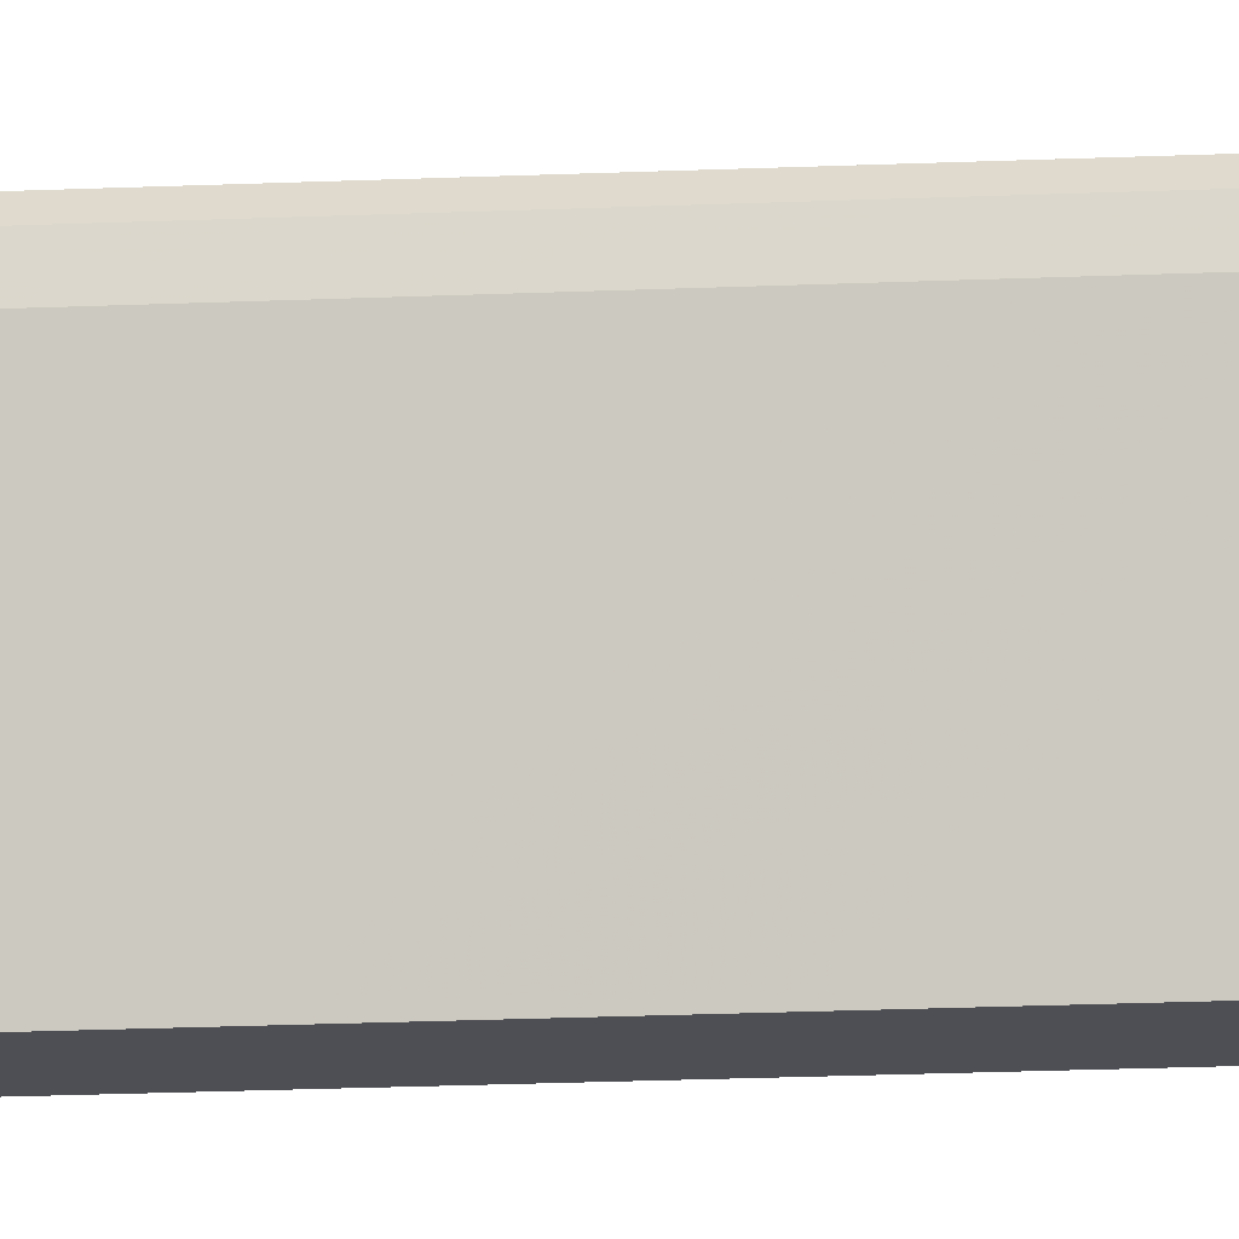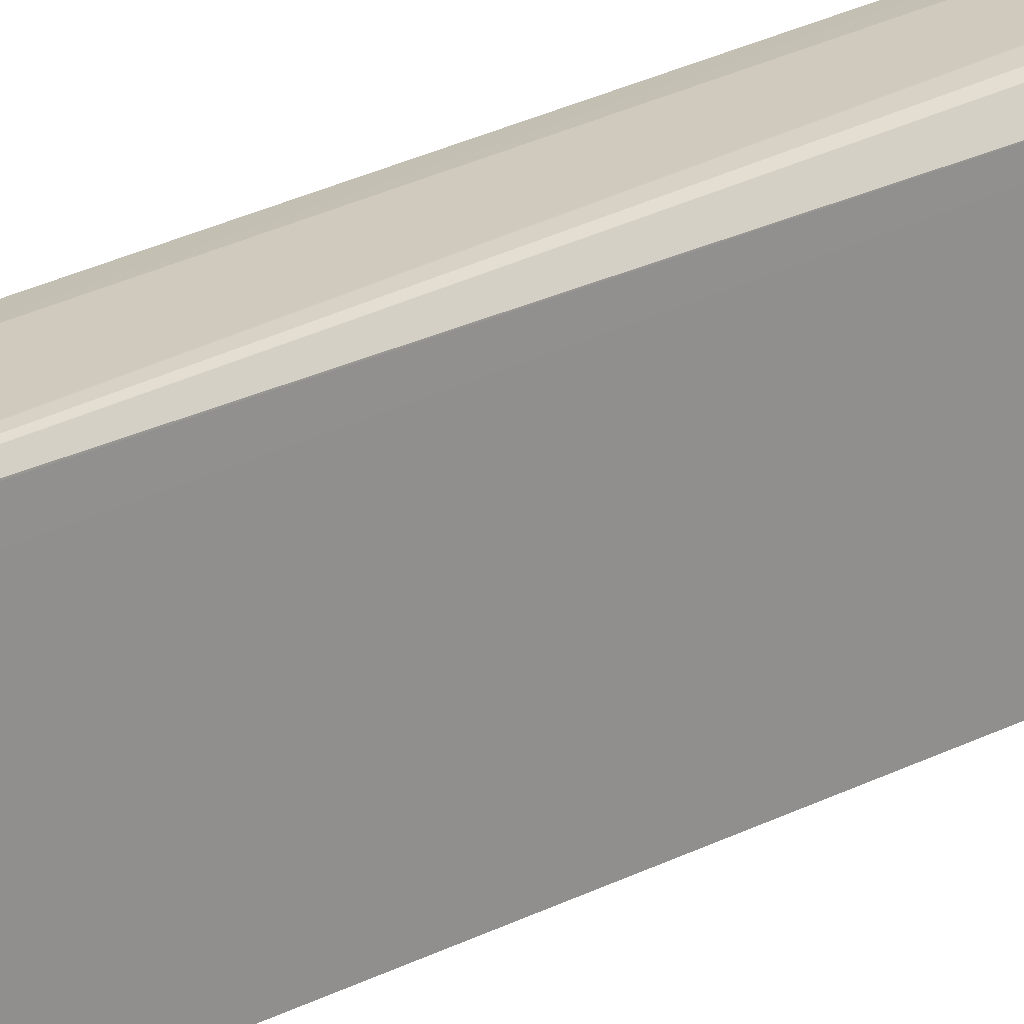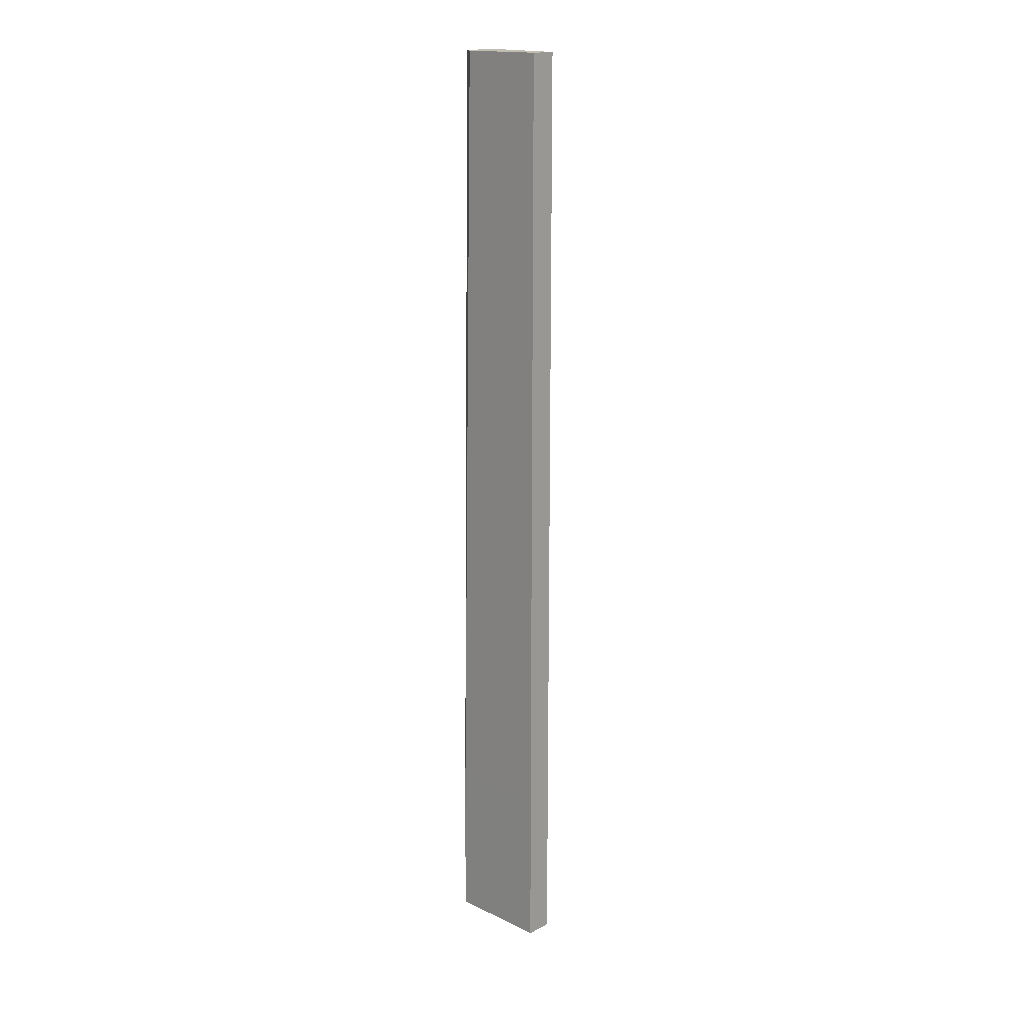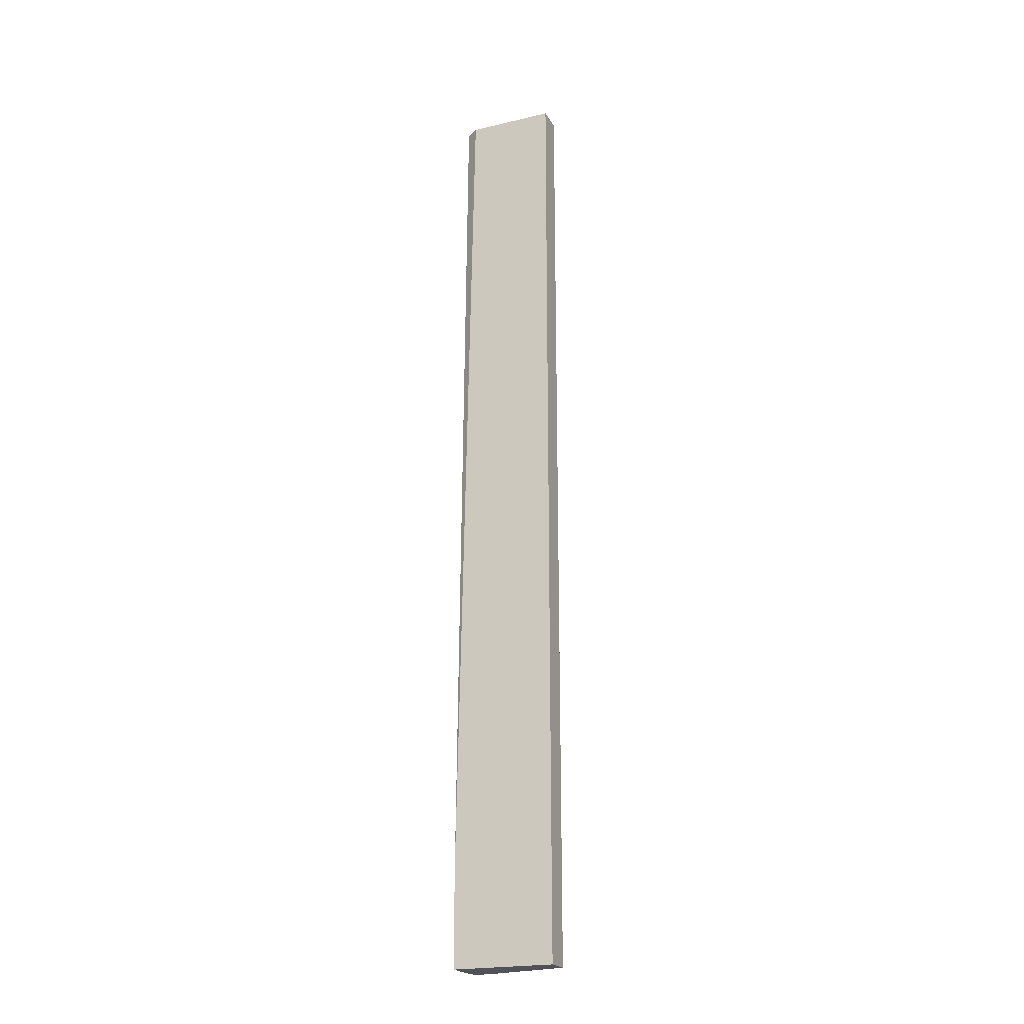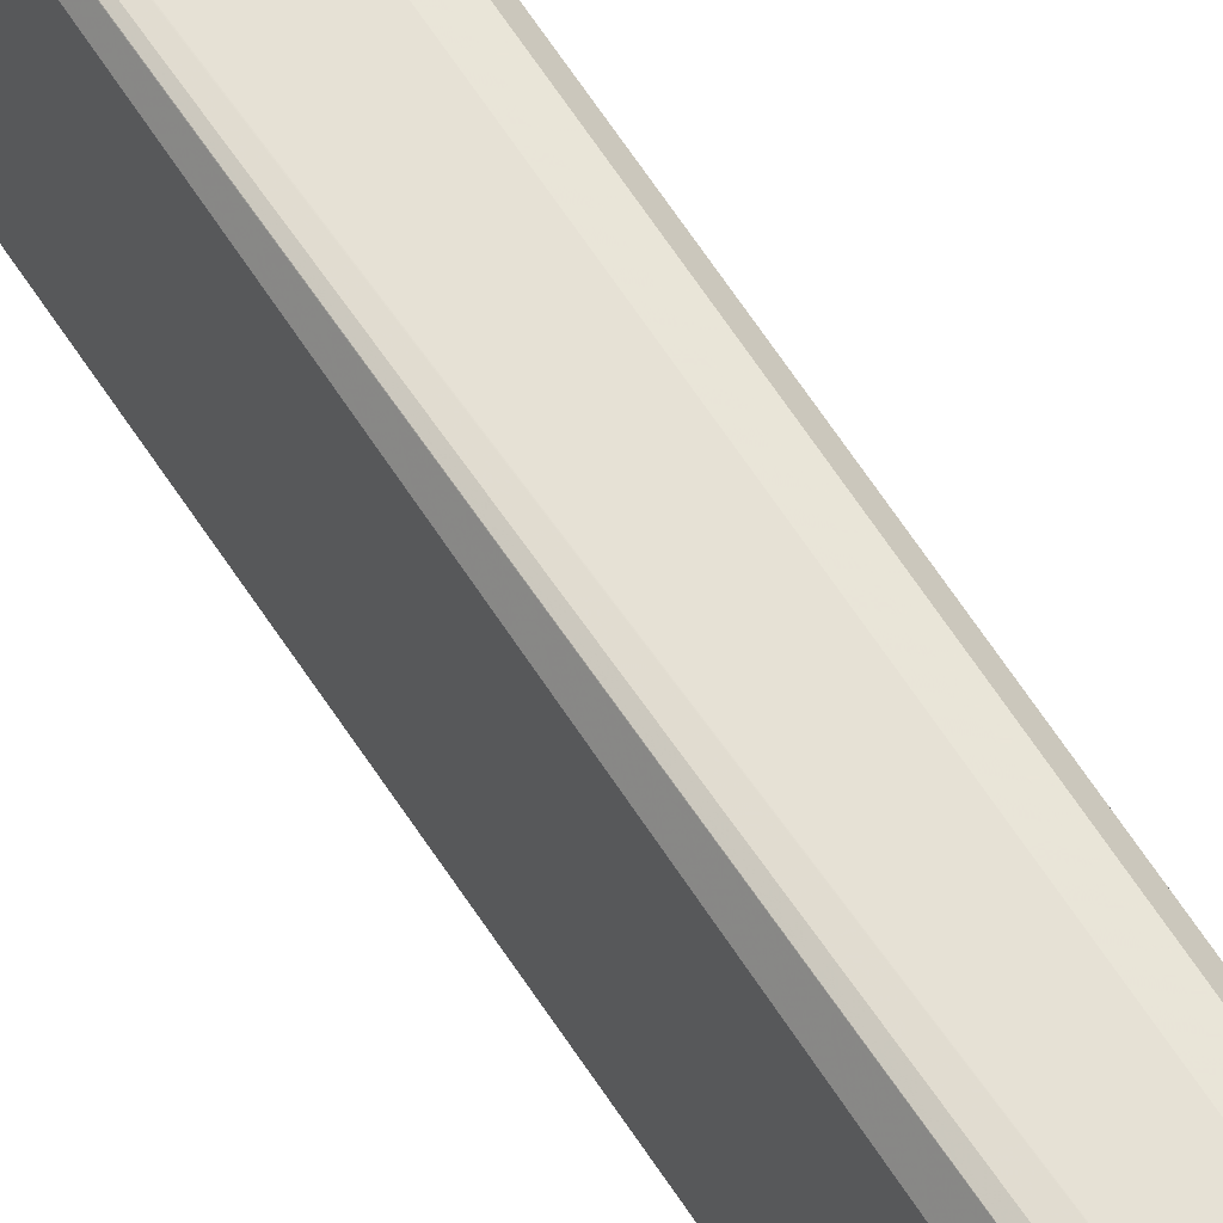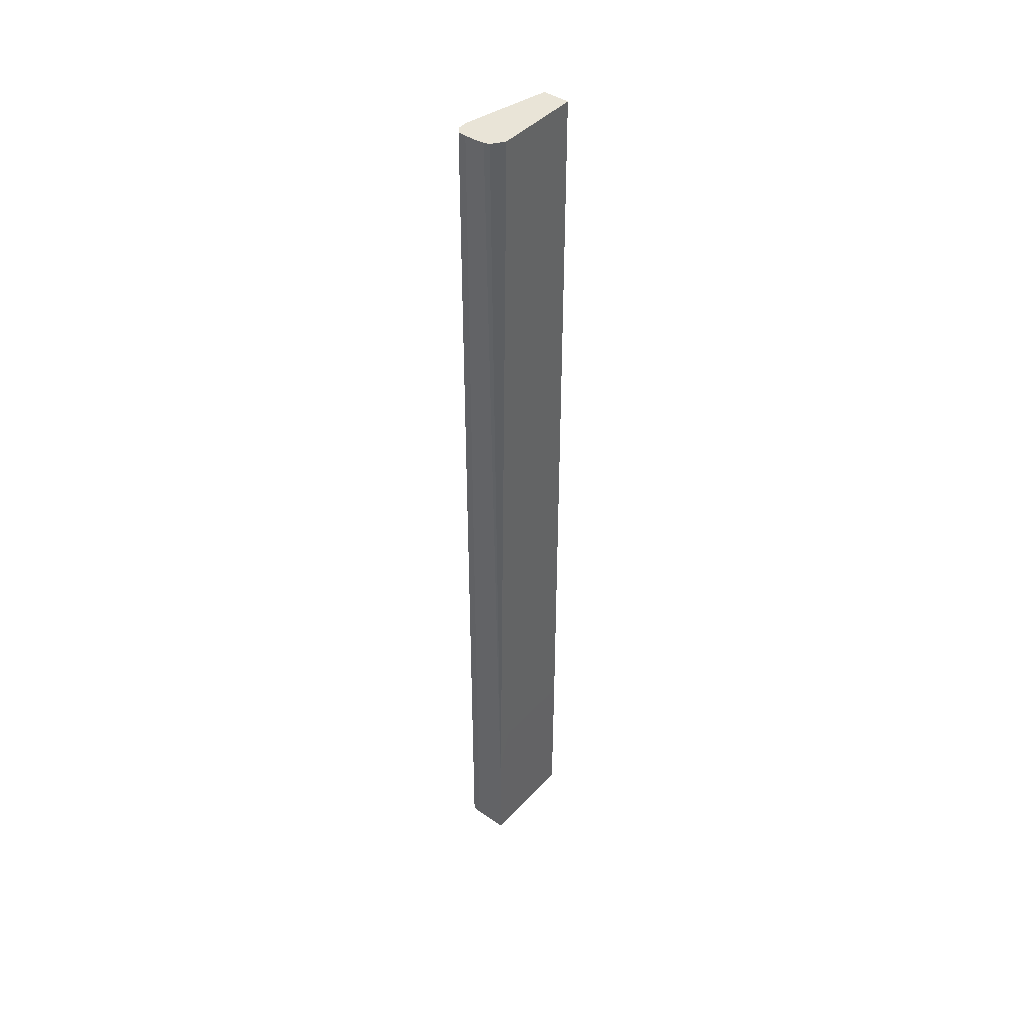
<metadata>
{"format":"obj","ext":"obj","renderer":"f3d","projection":"perspective","resolution":1024,"background":"white","views":[{"elev":-18.3,"azim":-84.9,"up":"+Z"},{"elev":23.0,"azim":46.9,"up":"+Z"},{"elev":16.8,"azim":133.8,"up":"+Y"},{"elev":-21.7,"azim":112.4,"up":"+Y"},{"elev":64.4,"azim":147.0,"up":"+Z"},{"elev":42.9,"azim":38.7,"up":"+Y"}]}
</metadata>
<code>
v -0.05495 -0.06661 0.06837
v -0.05557 -0.06972 0.06831
v -0.05557 -0.06993 0.06831
v -0.05495 -0.06739 0.06837
v -0.05417 -0.06972 0.06837
v -0.05242 -0.06876 0.06837
v -0.05494 -0.05882 0.06837
v -0.05557 -0.058 0.06831
v -0.05591 -0.06993 0.06786
v -0.05494 -0.06993 0.06837
v -0.05495 -0.06894 0.06837
v -0.05557 -0.05882 0.06831
v -0.05591 -0.06349 0.06786
v -0.05591 -0.06817 0.06786
v -0.05417 -0.06993 0.06837
v -0.05242 -0.06993 0.06837
v -0.05241 -0.06349 0.06837
v -0.05417 -0.001961 0.06837
v -0.05417 -0.008972 0.06837
v -0.05495 -0.00274 0.06837
v -0.05557 -0.001958 0.06831
v -0.05557 -0.01287 0.06831
v -0.05557 -0.04635 0.06831
v -0.05591 -0.06895 0.06708
v -0.05591 -0.06993 0.06708
v -0.05591 -0.007412 0.06786
v -0.05591 -0.04479 0.06786
v -0.05591 -0.06272 0.06708
v -0.05241 -0.06993 0.06084
v -0.0524 -0.06271 0.06837
v -0.05417 8.155e-05 0.06837
v -0.05495 8.309e-05 0.06837
v -0.05557 -0.005857 0.06831
v -0.05557 8.432e-05 0.06831
v -0.05591 -0.0004015 0.06786
v -0.05442 -0.06895 0.06084
v -0.05442 -0.06739 0.06084
v -0.05442 -0.06993 0.06084
v -0.05591 -0.005075 0.06786
v -0.05591 -0.01754 0.06708
v -0.05239 -0.05801 0.06084
v -0.0524 -0.06194 0.06836
v -0.0531 7.949e-05 0.06818
v -0.05325 7.977e-05 0.06823
v -0.05349 8.023e-05 0.06831
v -0.05591 8.509e-05 0.06786
v -0.05442 -0.05883 0.06084
v -0.05591 -0.001957 0.06708
v -0.05442 -0.005077 0.06085
v -0.05239 -0.05801 0.06085
v -0.05413 -0.058 0.06084
v -0.05246 7.97e-05 0.06086
v -0.0524 -0.06125 0.06831
v -0.05247 7.842e-05 0.06727
v -0.05591 8.525e-05 0.06708
v -0.05442 -0.05805 0.06084
v -0.05442 8.355e-05 0.06086
v -0.05239 -0.05801 0.06727
v -0.05442 -0.058 0.06084
f 1 2 3
f 1 3 4
f 1 4 11
f 1 11 10
f 1 10 15
f 1 15 5
f 1 5 6
f 1 6 7
f 1 7 8
f 1 8 2
f 2 8 3
f 3 9 25
f 3 25 38
f 3 38 29
f 3 29 16
f 3 16 15
f 3 15 10
f 3 10 11
f 3 11 4
f 3 8 12
f 3 12 13
f 3 13 14
f 3 14 9
f 5 15 6
f 6 15 16
f 6 16 29
f 6 29 41
f 6 41 50
f 6 50 58
f 6 58 53
f 6 53 42
f 6 42 30
f 6 30 17
f 6 17 18
f 6 18 19
f 6 19 7
f 7 19 18
f 7 18 20
f 7 20 21
f 7 21 22
f 7 22 23
f 7 23 8
f 8 23 22
f 8 22 12
f 9 24 25
f 9 14 24
f 12 22 26
f 12 26 27
f 12 27 13
f 13 28 14
f 13 27 28
f 14 28 24
f 17 30 31
f 17 31 18
f 18 31 32
f 18 32 20
f 20 32 21
f 21 26 33
f 21 33 22
f 21 32 34
f 21 34 35
f 21 35 26
f 22 33 26
f 24 36 38
f 24 38 25
f 24 28 37
f 24 37 36
f 26 35 39
f 26 39 27
f 27 39 28
f 28 39 40
f 28 40 37
f 29 38 36
f 29 36 37
f 29 37 47
f 29 47 56
f 29 56 59
f 29 59 51
f 29 51 41
f 30 42 43
f 30 43 44
f 30 44 45
f 30 45 31
f 31 45 44
f 31 44 43
f 31 43 54
f 31 54 52
f 31 52 57
f 31 57 55
f 31 55 46
f 31 46 34
f 31 34 32
f 34 46 35
f 35 46 39
f 37 40 48
f 37 48 49
f 37 49 47
f 39 48 40
f 39 46 48
f 41 51 52
f 41 52 50
f 42 53 54
f 42 54 43
f 46 55 48
f 47 49 57
f 47 57 56
f 48 55 57
f 48 57 49
f 50 52 54
f 50 54 58
f 51 59 57
f 51 57 52
f 53 58 54
f 56 57 59

</code>
